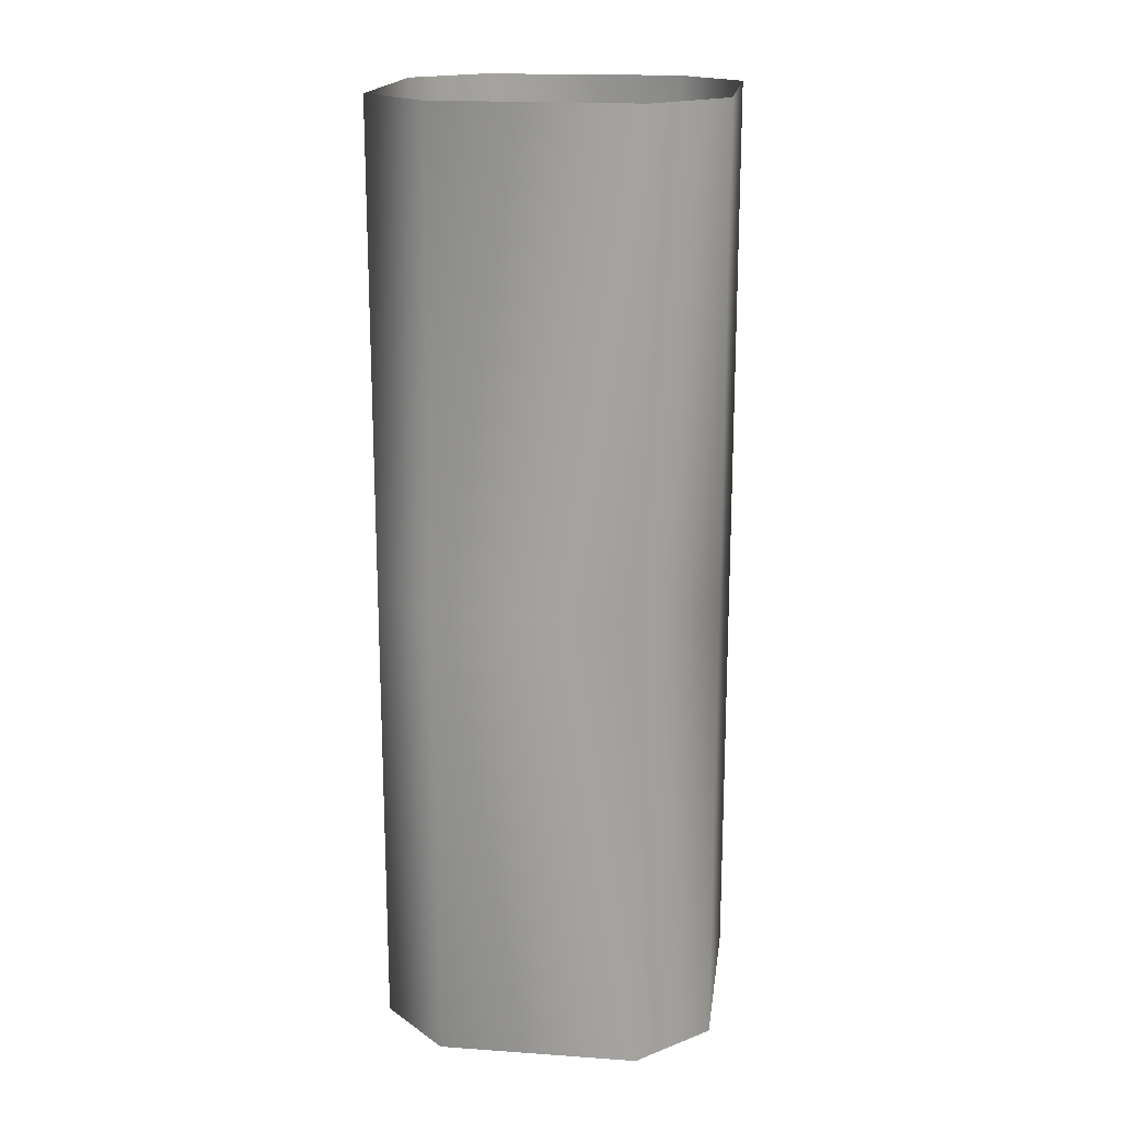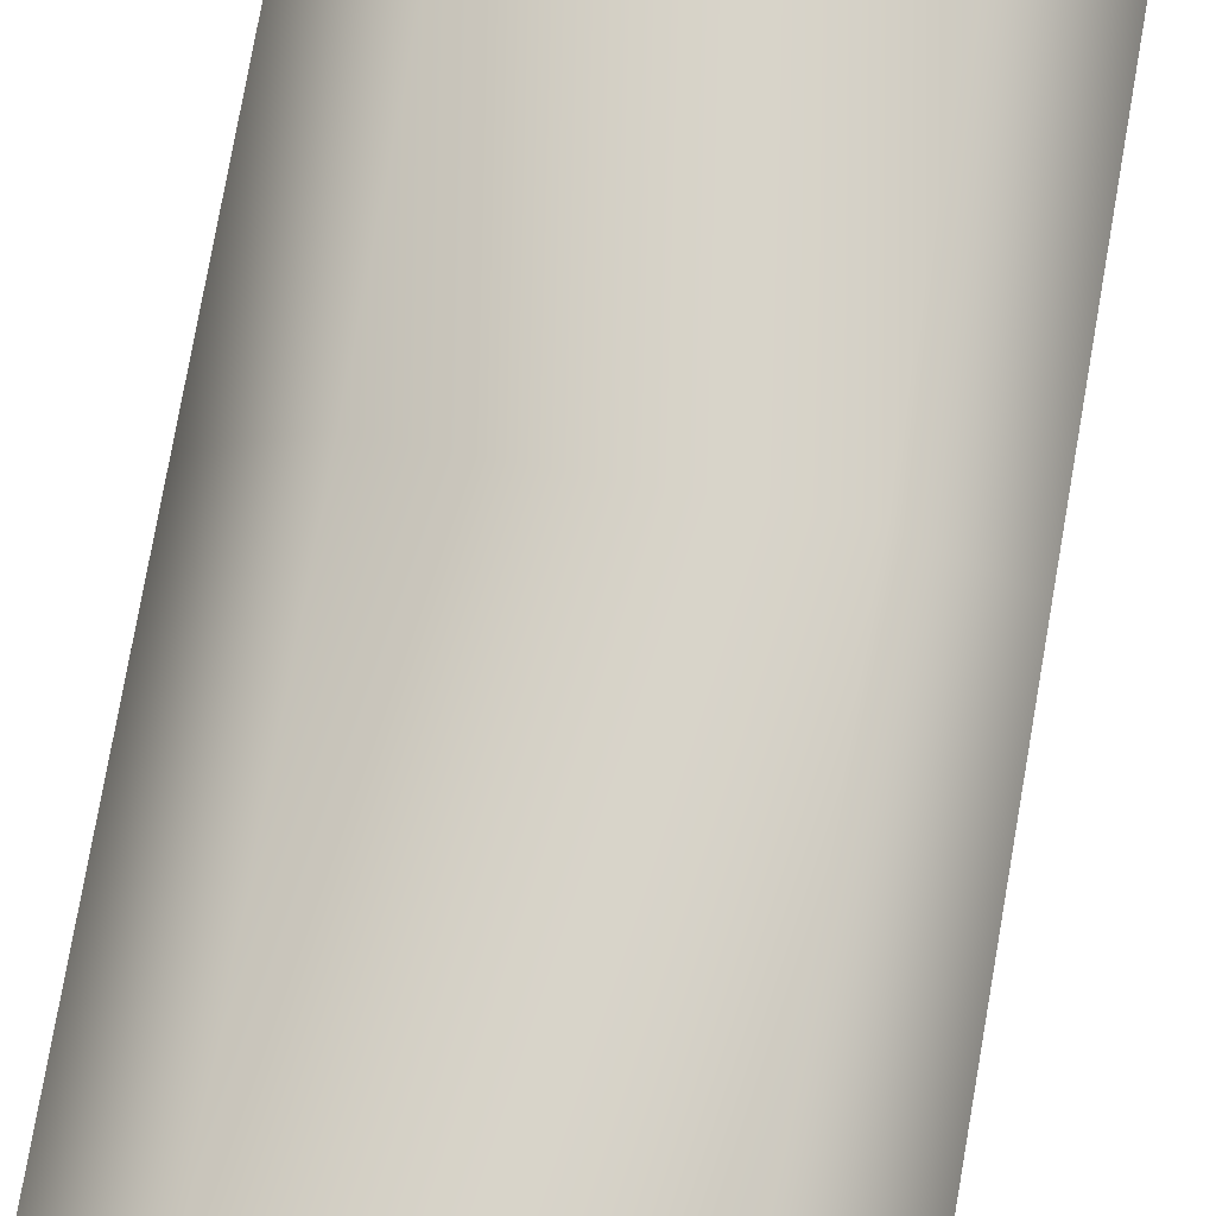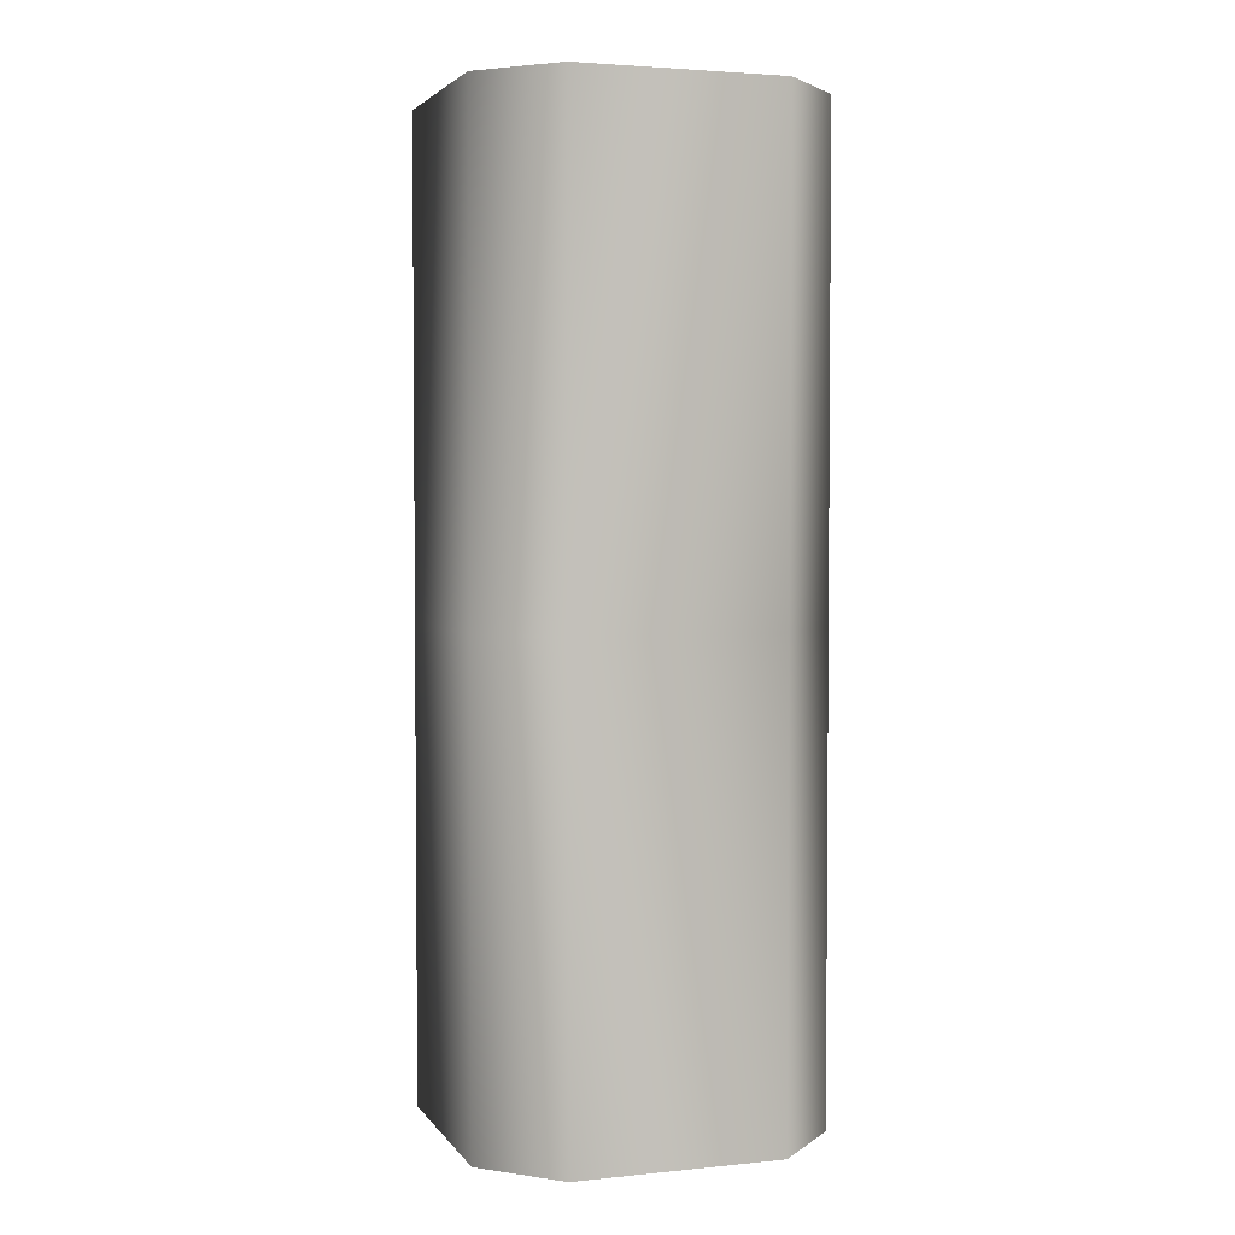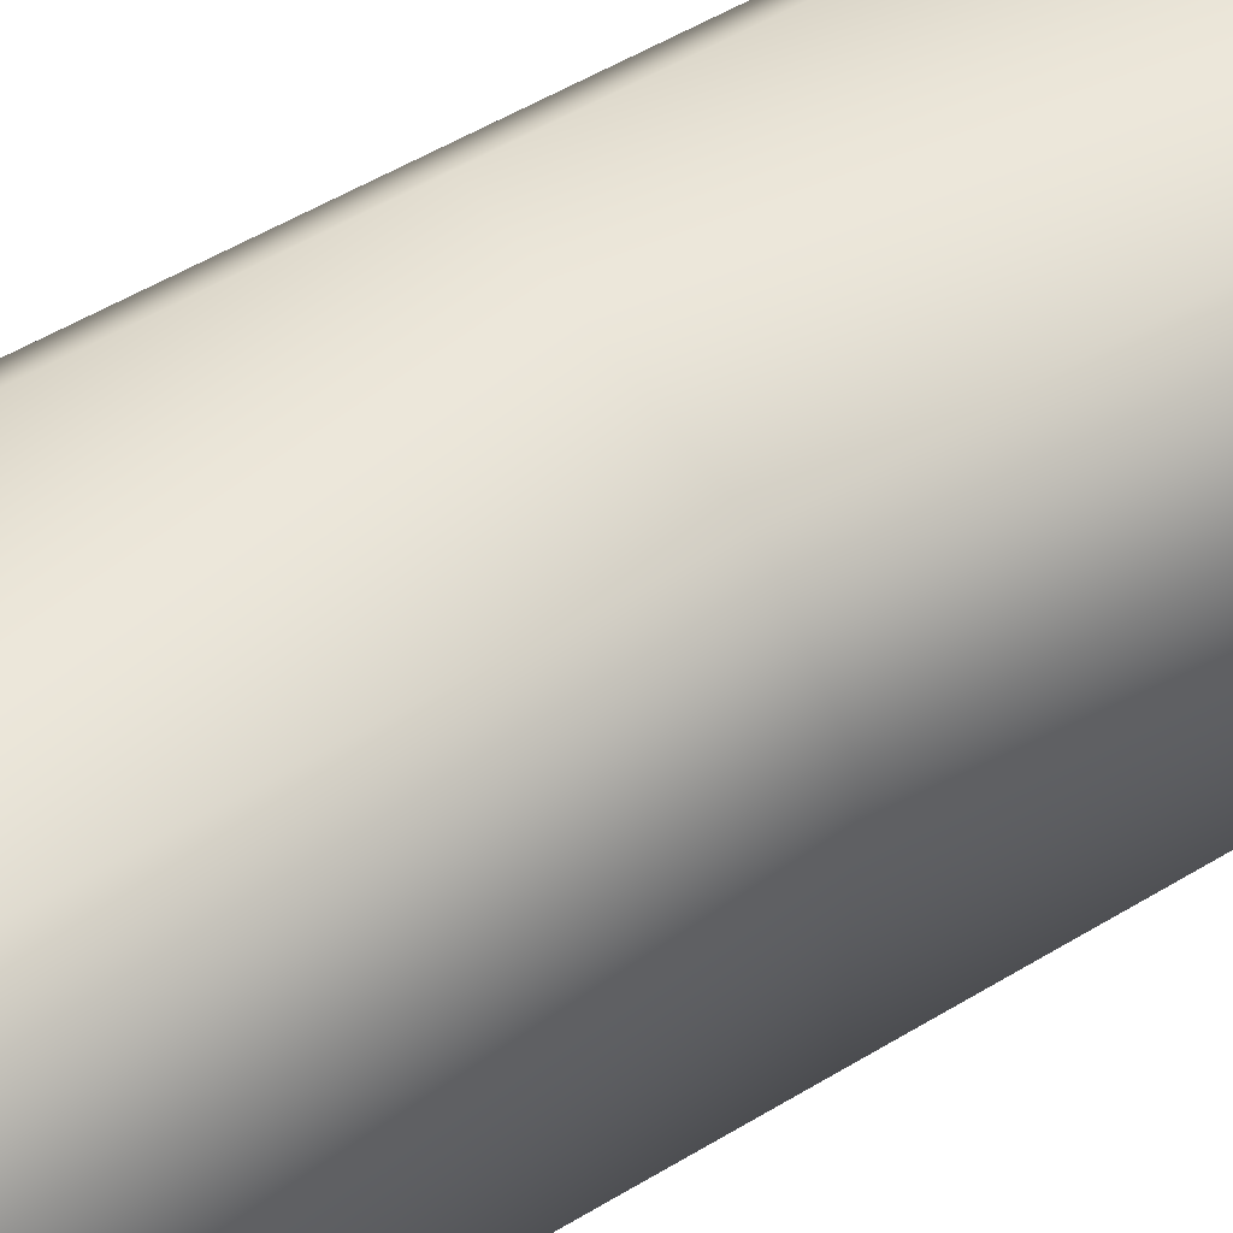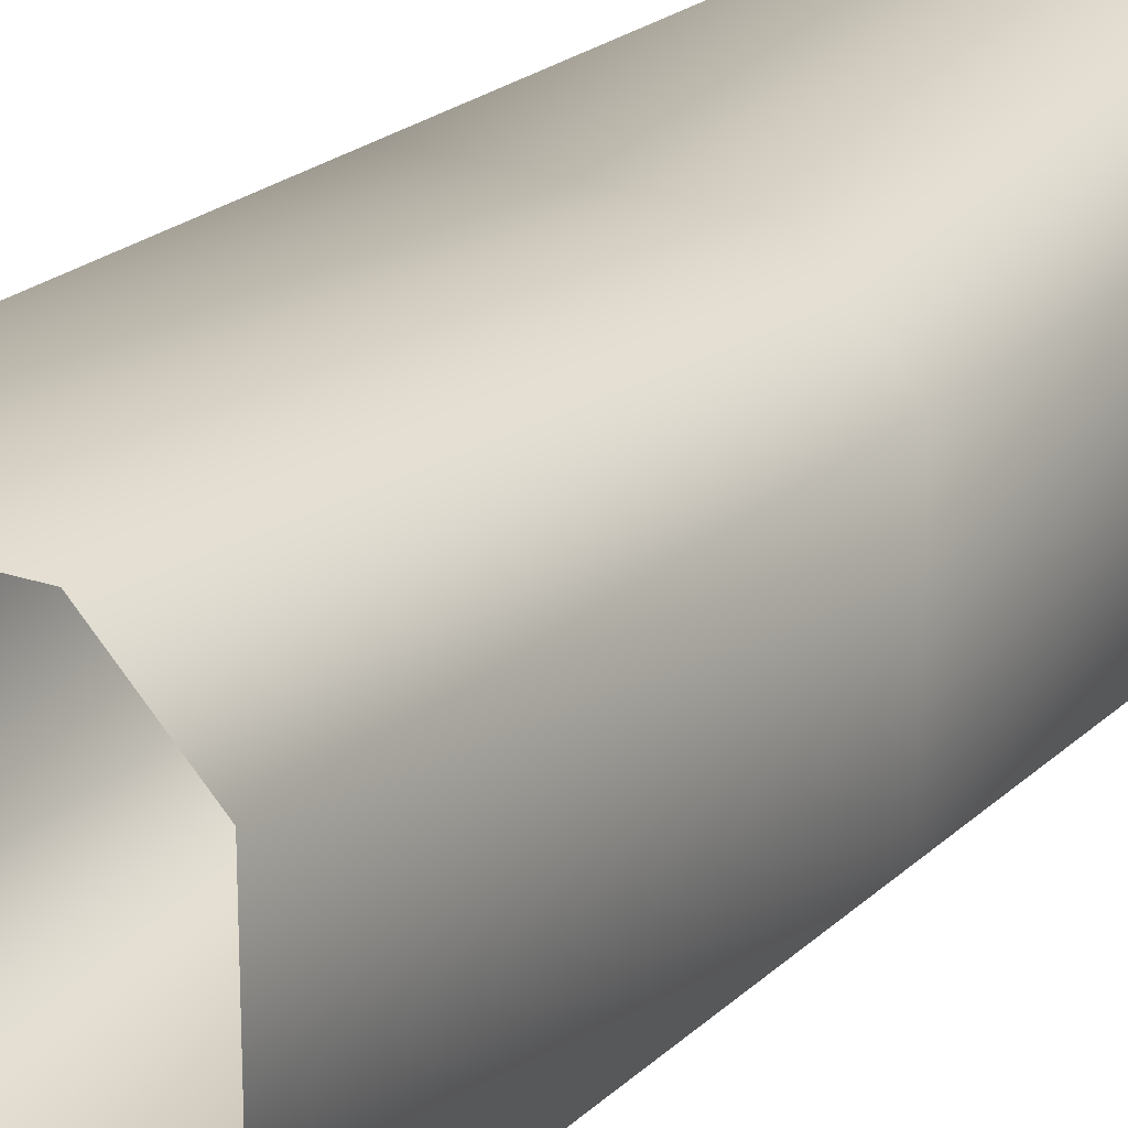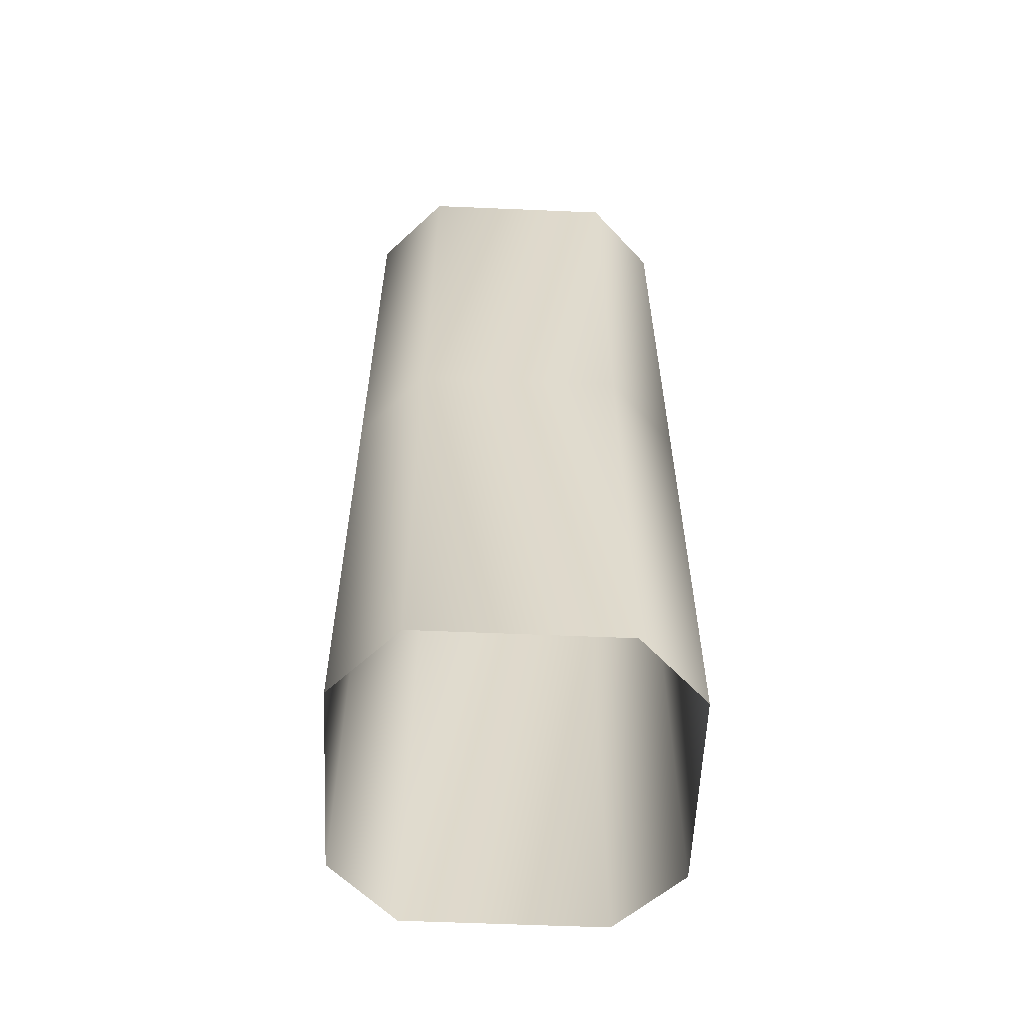
<metadata>
{"format":"obj","ext":"obj","renderer":"f3d","projection":"perspective","resolution":1024,"background":"white","views":[{"elev":17.6,"azim":-82.4,"up":"+Y"},{"elev":75.9,"azim":-170.1,"up":"+Z"},{"elev":3.2,"azim":161.3,"up":"+Y"},{"elev":52.8,"azim":56.9,"up":"+Z"},{"elev":21.2,"azim":-148.2,"up":"+Z"},{"elev":-58.4,"azim":-2.5,"up":"+Y"}]}
</metadata>
<code>
g Line453
v -7907 -411.3 8269
v -7907 -278.6 8269
v -7927 -278.6 8289
v -7927 -411.3 8289
v -7907 -411.3 8212
v -7907 -278.6 8212
v -7927 -411.3 8193
v -7927 -278.6 8193
v -7984 -411.3 8193
v -7984 -278.6 8193
v -8003 -411.3 8212
v -8003 -278.6 8212
v -8003 -411.5 8269
v -8003 -278.8 8269
v -7984 -411.3 8289
v -7984 -278.6 8289
v -7927 -411.3 8289
v -7927 -278.6 8289
v -7907 -142 8269
v -7927 -142 8289
v -7927 -278.6 8289
v -7907 -278.6 8269
v -7907 -142 8212
v -7907 -278.6 8212
v -7927 -142 8289
v -7984 -142 8289
v -7984 -278.6 8289
v -7927 -278.6 8289
v -7927 -142 8193
v -7927 -278.6 8193
v -7984 -142 8193
v -7984 -278.6 8193
v -8003 -142 8212
v -8003 -278.6 8212
v -8003 -142.2 8269
v -8003 -278.8 8269
f 1 3 4
f 3 1 2
f 5 2 1
f 2 5 6
f 7 6 5
f 6 7 8
f 9 8 7
f 8 9 10
f 11 10 9
f 10 11 12
f 13 12 11
f 12 13 14
f 15 14 13
f 14 15 16
f 17 16 15
f 16 17 18
f 20 21 19
f 22 19 21
f 19 22 23
f 24 23 22
f 23 24 29
f 30 29 24
f 29 30 31
f 32 31 30
f 31 32 33
f 34 33 32
f 33 34 35
f 36 35 34
f 35 36 26
f 27 26 36
f 26 27 25
f 28 25 27

</code>
